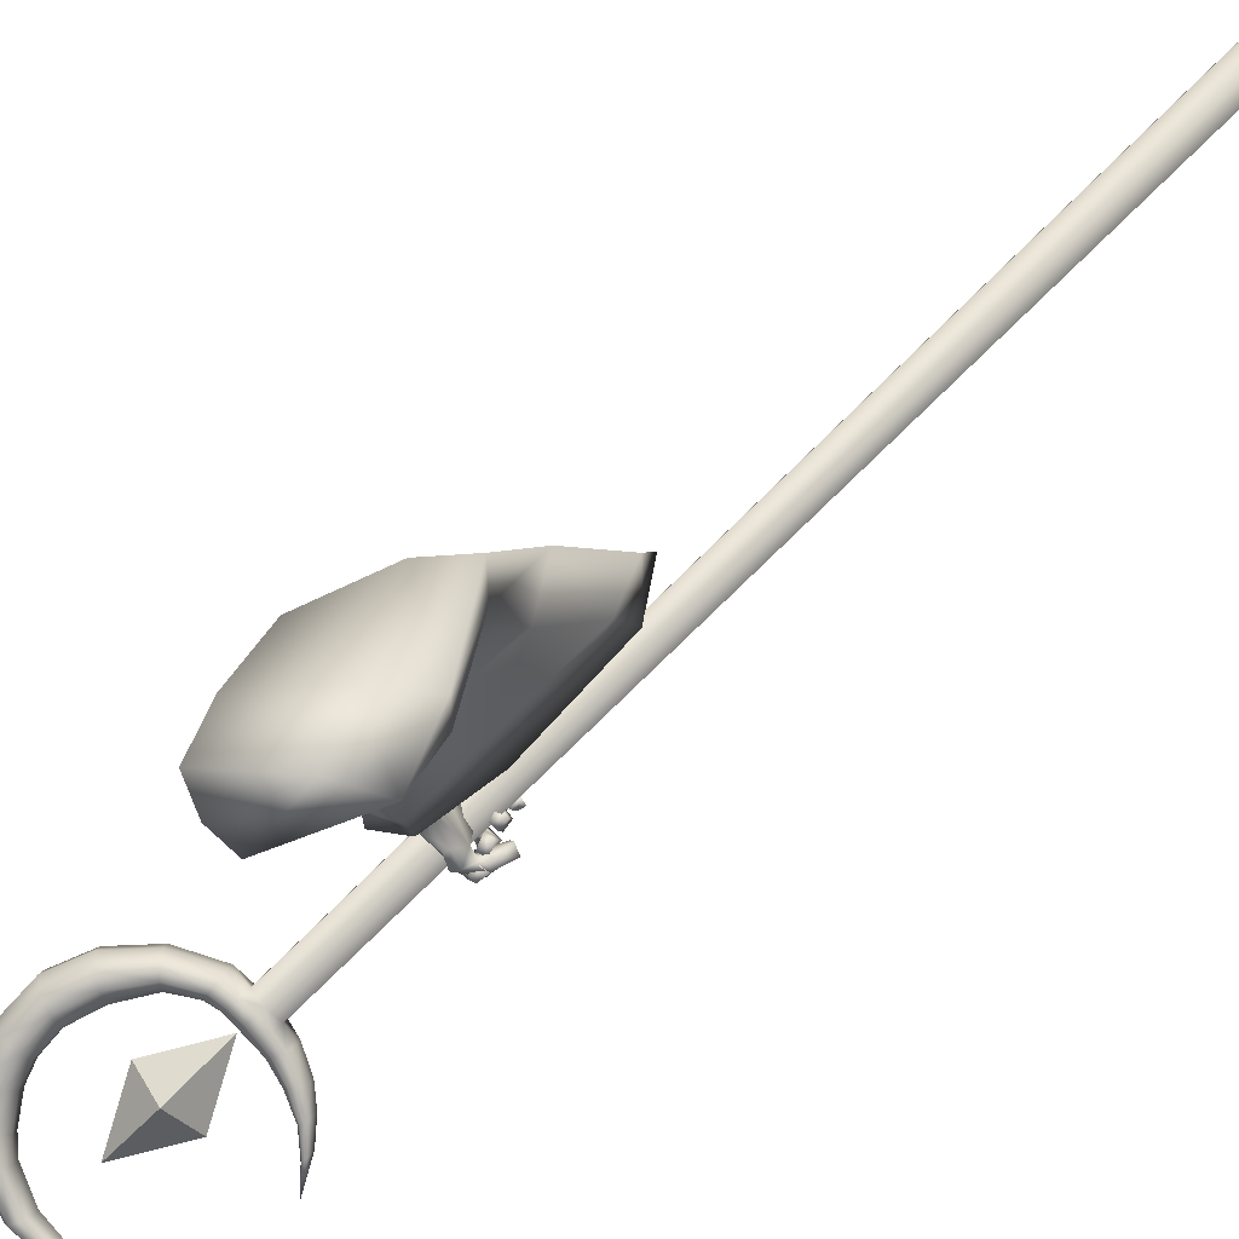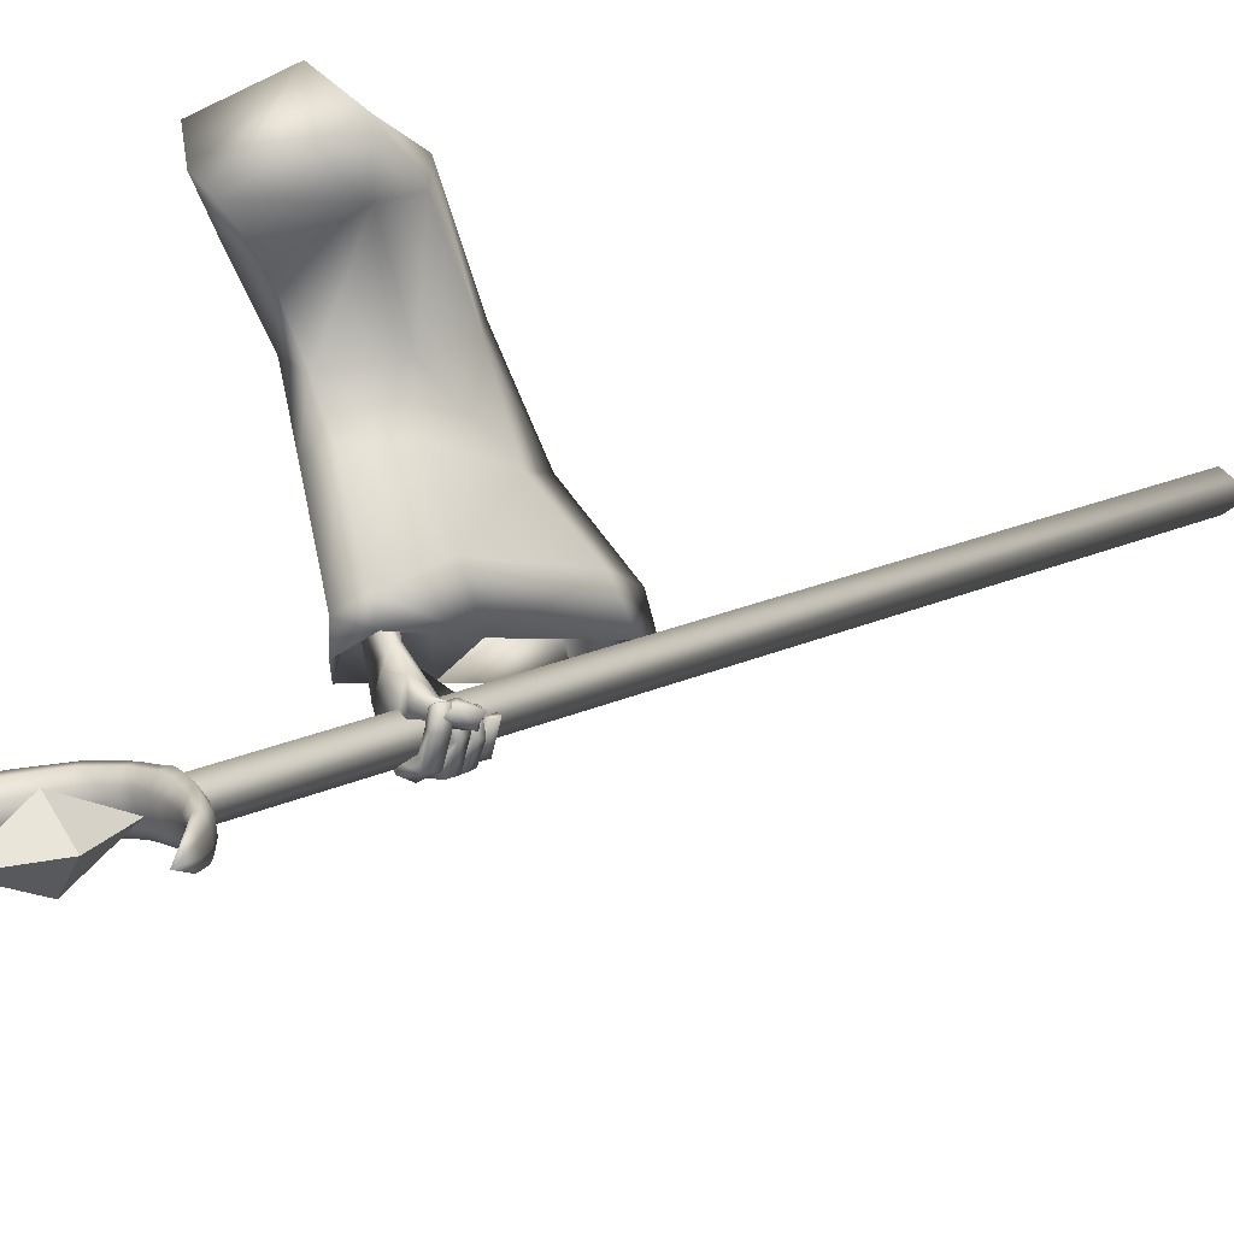
<metadata>
{"format":"obj","ext":"obj","renderer":"f3d","projection":"perspective","resolution":1024,"background":"white","views":[{"elev":61.5,"azim":-129.8,"up":"+Z"},{"elev":-18.1,"azim":-123.0,"up":"+Z"}]}
</metadata>
<code>
o LowPoly_Warlock.000_Plane.005
v 0.2796 0.4873 -0.07208
v 0.1997 0.2454 -0.06509
v 0.1535 0.3411 -0.01874
v 0.1969 0.3986 0.04456
v 0.3074 0.484 -0.001304
v 0.2421 0.4719 -0.1149
v 0.3466 0.2102 -0.3864
v 0.3539 0.2415 -0.2822
v 0.3502 0.2561 -0.4068
v 0.3516 0.2681 -0.293
v 0.3424 0.1866 -0.5154
v 0.3734 0.2108 -0.5425
v 0.4113 0.2063 -0.4025
v 0.4128 0.2393 -0.3088
v 0.3779 0.1563 -0.5222
v 0.4031 0.2466 -0.4105
v 0.4076 0.2614 -0.3136
v 0.3875 0.1908 -0.5075
v 0.3438 0.1509 -0.6429
v 0.3727 0.1797 -0.6426
v 0.3327 0.07796 -0.586
v 0.3536 0.07563 -0.5834
v 0.3717 0.1005 -0.6009
v 0.3331 0.07851 -0.6101
v 0.3456 0.07279 -0.6252
v 0.3193 0.08454 -0.6022
v 0.3228 0.08293 -0.6174
v 0.3071 0.08957 -0.5857
v 0.2957 0.09037 -0.5931
v 0.3663 0.09401 -0.5973
v 0.3329 0.09788 -0.6073
v 0.3484 0.08849 -0.6307
v 0.3269 0.09568 -0.6265
v 0.2992 0.1013 -0.5979
v 0.345 0.08176 -0.6036
v 0.3401 0.09977 -0.6174
v 0.3225 0.1053 -0.6114
v 0.3038 0.1063 -0.5945
v 0.3617 0.08111 -0.6147
v 0.3656 0.09736 -0.6201
v 0.3423 0.1004 -0.6151
v 0.3672 0.1066 -0.6244
v 0.3419 0.1106 -0.6102
v 0.336 0.0963 -0.641
v 0.332 0.1049 -0.6181
v 0.3028 0.105 -0.6181
v 0.3148 0.1097 -0.6032
v 0.2935 0.1173 -0.5857
v 0.3082 0.1261 -0.5814
v 0.299 0.1226 -0.6233
v 0.2929 0.1344 -0.5934
v 0.3113 0.1274 -0.617
v 0.3046 0.1367 -0.5881
v 0.3344 0.1129 -0.6505
v 0.3287 0.1235 -0.6314
v 0.3704 0.1216 -0.6367
v 0.3424 0.1334 -0.6212
v 0.3625 0.1299 -0.6391
v 0.3453 0.139 -0.6197
v 0.3248 0.1222 -0.6553
v 0.3257 0.1331 -0.6308
v 0.2904 0.1308 -0.6189
v 0.3104 0.1391 -0.6163
v 0.285 0.1463 -0.5861
v 0.2953 0.1555 -0.5873
v 0.3042 0.1554 -0.6301
v 0.2903 0.1678 -0.5973
v 0.2893 0.147 -0.6325
v 0.2748 0.1622 -0.5997
v 0.3248 0.1414 -0.6636
v 0.3184 0.1486 -0.6415
v 0.3395 0.1597 -0.6359
v 0.357 0.1547 -0.6558
v 0.3345 0.1646 -0.6343
v 0.3508 0.1615 -0.6641
v 0.3105 0.1622 -0.6401
v 0.3059 0.1557 -0.6608
v 0.2919 0.1682 -0.6167
v 0.2769 0.162 -0.6278
v 0.2759 0.1766 -0.5942
v 0.2602 0.1715 -0.6
v 0.2884 0.1878 -0.6241
v 0.2746 0.1915 -0.6034
v 0.2797 0.1867 -0.6309
v 0.2619 0.19 -0.6044
v 0.3074 0.1841 -0.6474
v 0.3069 0.1796 -0.6671
v 0.3394 0.1906 -0.6483
v 0.3444 0.1896 -0.661
v 0.3854 0.1303 -0.6184
v 0.3817 0.118 -0.6117
v 0.3855 0.1562 -0.632
v 0.3867 0.1657 -0.637
v 0.3619 0.1791 -0.6446
v 0.3437 0.1444 -0.6364
v 0.3412 0.131 -0.626
v 0.3398 0.1235 -0.6214
v 0.3363 0.1966 -0.5217
v 0.3752 0.2026 -0.5786
v 0.2935 0.1724 -0.5812
v 0.3689 0.1911 -0.614
v 0.3364 0.2146 -0.5521
v 0.2974 0.1954 -0.567
v 0.2775 0.1712 -0.595
v 0.2793 0.1955 -0.5894
v 0.2697 0.1608 -0.5904
v 0.2604 0.1671 -0.6013
v 0.2718 0.1275 -0.5967
v 0.2557 0.1317 -0.6043
v 0.3191 0.1713 -0.6114
v 0.3004 0.1734 -0.6062
v 0.2898 0.1566 -0.6042
v 0.2657 0.1725 -0.6177
v 0.2806 0.1265 -0.6082
v 0.2684 0.1385 -0.6223
v 0.2868 0.1587 -0.6202
v 0.278 0.1288 -0.6202
v 0.2896 0.2057 -0.5971
v 0.2953 0.1715 -0.6096
v 0.3062 0.1955 -0.6078
v 0.3305 0.1968 -0.6118
v 0.2999 0.2057 -0.5648
v 0.3666 0.2077 -0.5217
v 0.4493 0.1397 -0.281
v 0.4547 0.08255 -0.5147
v 0.4539 0.09745 -0.4459
v 0.3957 -0.1826 -0.4605
v 0.3729 -0.1405 -0.3859
v 0.3888 -0.03005 -0.2669
v 0.2111 0.2358 -0.01406
v 0.3567 0.07895 -0.1162
v 0.3676 0.2593 -0.5411
v 0.3824 0.2952 -0.3168
v 0.3691 0.2592 -0.4941
v 0.424 0.3014 -0.1884
v 0.3478 0.4119 -0.109
v 0.3095 0.1015 -0.505
v 0.3338 -0.1088 -0.4641
v 0.4545 -0.1027 -0.4835
v 0.4136 0.2296 -0.5507
v 0.3155 0.2283 -0.5176
v 0.3317 -0.0653 -0.3909
v 0.3373 0.0412 -0.2944
v 0.3253 0.102 -0.1546
v 0.3147 0.1361 -0.4175
v 0.4316 -0.05973 -0.4014
v 0.4214 0.2266 -0.4718
v 0.3198 0.2383 -0.4778
v 0.3279 0.1758 -0.2916
v 0.3236 0.2808 -0.323
v 0.436 0.05278 -0.2627
v 0.4501 0.2404 -0.3062
v 0.3993 0.1458 -0.1086
v 0.3487 0.1725 -0.1874
v 0.3841 0.2821 -0.2187
v 0.4374 0.2784 -0.1267
v 0.3119 0.3734 -0.1463
v 0.2284 0.2954 -0.07944
v 0.2736 0.3045 -0.003701
v 0.3644 0.402 -0.0362
v 0.4257 0.1272 -0.2733
v 0.4429 0.09853 -0.3906
v 0.3842 -0.07401 -0.3471
v 0.3909 0.0297 -0.2652
v 0.4056 0.2138 -0.2941
v 0.3814 0.2158 -0.4256
v 0.3543 -0.01946 -0.3508
v 0.3614 0.07063 -0.281
v 0.342 0.1265 -0.3701
v 0.4267 -0.01543 -0.3584
v 0.4194 0.1922 -0.4094
v 0.3457 0.2006 -0.4138
v 0.3557 0.1481 -0.2796
v 0.3715 0.2097 -0.2984
v 0.418 0.07728 -0.2628
v 0.4261 0.185 -0.2878
v 0.2954 -0.9464 -0.1016
v 0.3262 -0.9488 -0.1052
v 0.3379 -0.9604 -0.1315
v 0.3188 -0.9697 -0.1542
v 0.2881 -0.9674 -0.1505
v 0.2764 -0.9557 -0.1243
v 0.3302 0.4413 -0.7004
v 0.3609 0.4389 -0.704
v 0.3726 0.4273 -0.7303
v 0.3536 0.418 -0.7529
v 0.3228 0.4203 -0.7493
v 0.3111 0.432 -0.723
v 0.391 0.4451 -0.6934
v 0.4027 0.4335 -0.7197
v 0.4548 0.488 -0.684
v 0.4665 0.4764 -0.7102
v 0.5035 0.548 -0.6893
v 0.5149 0.5367 -0.7149
v 0.5277 0.6113 -0.7061
v 0.5394 0.5997 -0.7324
v 0.5257 0.6793 -0.7371
v 0.5374 0.6677 -0.7633
v 0.5049 0.732 -0.7696
v 0.5166 0.7204 -0.7959
v 0.4729 0.7635 -0.7994
v 0.4836 0.7529 -0.8234
v 0.4294 0.7876 -0.8297
v 0.4399 0.7772 -0.8533
v 0.3701 0.7959 -0.861
v 0.3798 0.7863 -0.8827
v 0.3179 0.7858 -0.881
v 0.3268 0.7769 -0.901
v 0.2615 0.7558 -0.8959
v 0.2684 0.7489 -0.9114
v 0.2275 0.4828 -0.788
v 0.1727 0.5271 -0.8449
v 0.2995 0.4692 -0.7468
v 0.365 0.4782 -0.7196
v 0.4231 0.5162 -0.7105
v 0.4542 0.5704 -0.7212
v 0.4685 0.6709 -0.7588
v 0.43 0.734 -0.8054
v 0.3559 0.7651 -0.8537
v 0.271 0.747 -0.8877
v 0.2303 0.7122 -0.9013
v 0.2779 0.7401 -0.9033
v 0.3656 0.7555 -0.8754
v 0.4407 0.7234 -0.8294
v 0.4802 0.6592 -0.7851
v 0.4656 0.5591 -0.7467
v 0.4348 0.5046 -0.7368
v 0.3767 0.4666 -0.7459
v 0.3098 0.4589 -0.7701
v 0.2965 0.4231 -0.7601
v 0.2861 0.4334 -0.7369
v 0.2582 0.4356 -0.7815
v 0.2486 0.4451 -0.7599
v 0.2299 0.454 -0.8002
v 0.2216 0.4623 -0.7816
v 0.2036 0.4798 -0.8208
v 0.1968 0.4865 -0.8057
v 0.2358 0.4746 -0.8067
v 0.3813 0.4268 -0.7527
v 0.3315 0.4207 -0.7721
v 0.4114 0.4338 -0.7424
v 0.4699 0.4741 -0.7343
v 0.5084 0.534 -0.7424
v 0.5351 0.5953 -0.7595
v 0.5357 0.6577 -0.7862
v 0.5125 0.7042 -0.8169
v 0.4799 0.7374 -0.8424
v 0.444 0.7625 -0.8688
v 0.3837 0.7726 -0.8969
v 0.3301 0.7627 -0.9133
v 0.2758 0.7417 -0.9206
v 0.2805 0.7374 -0.9166
v 0.3757 0.7552 -0.8928
v 0.4598 0.7235 -0.8452
v 0.5089 0.6538 -0.7964
v 0.4885 0.5454 -0.7562
v 0.4558 0.4891 -0.7471
v 0.3848 0.4449 -0.7592
v 0.317 0.4387 -0.7814
v 0.3042 0.4234 -0.7803
v 0.2654 0.4358 -0.8003
v 0.236 0.4543 -0.8164
v 0.2086 0.48 -0.834
v 0.2416 0.4584 -0.8158
v 0.1987 0.5025 -0.8119
v 0.2055 0.4958 -0.8271
v 0.2102 0.4835 -0.8348
v 0.265 0.4726 -0.7648
v 0.2746 0.463 -0.7864
v 0.2812 0.4443 -0.7969
v 0.3589 0.4212 -0.7679
v 0.3178 0.4716 -0.7376
v 0.3295 0.46 -0.7639
v 0.3376 0.4377 -0.777
v 0.3379 0.4744 -0.7299
v 0.3496 0.4628 -0.7562
v 0.3577 0.4408 -0.7694
v 0.387 0.4867 -0.7135
v 0.3987 0.4751 -0.7398
v 0.4069 0.4542 -0.7534
v 0.4712 0.626 -0.7377
v 0.4829 0.6143 -0.764
v 0.5064 0.602 -0.7746
v 0.4566 0.7013 -0.7774
v 0.4683 0.6897 -0.8037
v 0.4917 0.6857 -0.8182
v 0.4069 0.7518 -0.8244
v 0.4174 0.7413 -0.848
v 0.4328 0.7398 -0.8637
v 0.3063 0.7603 -0.8749
v 0.3152 0.7515 -0.8949
v 0.3257 0.7515 -0.9103
v 0.3534 0.4586 -0.689
v 0.3044 0.4517 -0.7077
v 0.3812 0.4659 -0.6798
v 0.4366 0.5051 -0.6725
v 0.4794 0.5623 -0.6801
v 0.5021 0.6243 -0.6962
v 0.5015 0.6856 -0.7236
v 0.4844 0.733 -0.7521
v 0.4533 0.7633 -0.7833
v 0.4164 0.787 -0.8111
v 0.3597 0.7958 -0.8433
v 0.3087 0.7865 -0.8649
v 0.2587 0.7587 -0.8824
v 0.2199 0.4837 -0.7726
v 0.2882 0.4671 -0.7269
v 0.3552 0.4757 -0.6958
v 0.4239 0.5164 -0.6832
v 0.4615 0.5728 -0.6927
v 0.4754 0.6818 -0.7335
v 0.4338 0.7499 -0.7861
v 0.3521 0.7794 -0.8394
v 0.2636 0.7542 -0.8782
v 0.2821 0.4507 -0.7224
v 0.2461 0.46 -0.7454
v 0.217 0.4736 -0.7695
v 0.1924 0.4961 -0.7964
v 0.1932 0.5027 -0.7989
v 0.2532 0.4719 -0.7475
v 0.3073 0.4691 -0.7141
v 0.3289 0.4705 -0.7037
v 0.3795 0.4832 -0.6882
v 0.4795 0.6302 -0.7088
v 0.4599 0.7175 -0.7561
v 0.4044 0.7678 -0.8082
v 0.3024 0.7727 -0.8616
v 0.3284 0.4536 -0.6945
v 0.3246 0.5962 -0.7405
v 0.3678 0.5533 -0.8374
v 0.2905 0.5663 -0.8117
v 0.3492 0.6734 -0.833
v 0.3443 0.4749 -0.7474
v 0.403 0.582 -0.7687
f 332 331 329
f 333 334 329
f 334 333 330
f 331 332 330
f 332 334 330
f 333 331 330
f 334 332 329
f 331 333 329
f 7 10 9
f 9 98 11
f 11 13 7
f 7 14 8
f 9 18 123
f 9 17 16
f 18 13 15
f 16 14 13
f 110 97 100
f 11 98 100
f 15 30 18
f 18 91 123
f 15 21 22
f 35 25 39
f 24 27 25
f 26 29 27
f 39 32 40
f 32 27 33
f 27 34 33
f 35 36 24
f 24 37 26
f 26 38 28
f 37 34 38
f 28 34 29
f 33 36 32
f 31 35 21
f 30 39 40
f 22 35 39
f 41 32 36
f 41 42 40
f 41 31 43
f 42 45 44
f 45 46 44
f 47 48 46
f 48 50 46
f 47 53 49
f 51 52 50
f 49 51 48
f 52 45 55
f 46 54 44
f 50 55 54
f 42 54 56
f 43 55 45
f 57 54 55
f 57 58 56
f 58 61 60
f 61 62 60
f 63 64 62
f 63 67 65
f 67 68 69
f 69 62 64
f 60 68 70
f 68 71 70
f 63 71 66
f 61 72 71
f 58 70 73
f 72 70 71
f 72 75 73
f 74 77 75
f 76 79 77
f 78 81 79
f 78 83 80
f 79 85 84
f 84 83 82
f 80 85 81
f 76 82 78
f 77 84 87
f 84 86 87
f 74 86 76
f 75 87 89
f 87 88 89
f 40 23 30
f 91 42 56
f 90 56 58
f 92 58 73
f 93 73 75
f 75 20 93
f 94 89 88
f 94 74 19
f 72 19 74
f 59 95 72
f 57 96 59
f 97 43 31
f 65 69 64
f 121 101 94
f 101 20 94
f 98 103 100
f 99 98 12
f 100 105 104
f 104 107 106
f 106 109 108
f 119 100 104
f 104 112 111
f 108 112 106
f 107 115 109
f 115 116 117
f 117 112 114
f 115 114 109
f 105 113 107
f 113 120 116
f 116 111 112
f 104 111 119
f 119 111 110
f 120 110 111
f 94 110 121
f 118 103 122
f 103 102 122
f 98 99 102
f 120 122 121
f 93 20 99
f 93 123 92
f 92 123 90
f 90 123 91
f 23 18 30
f 7 8 10
f 11 7 9
f 9 12 98
f 11 15 13
f 7 13 14
f 123 12 9
f 9 16 18
f 9 10 17
f 18 16 13
f 16 17 14
f 21 15 31
f 11 100 15
f 110 19 95
f 110 95 96
f 15 100 97
f 97 31 15
f 110 96 97
f 15 22 30
f 18 23 91
f 35 24 25
f 24 26 27
f 26 28 29
f 39 25 32
f 32 25 27
f 27 29 34
f 35 41 36
f 24 36 37
f 26 37 38
f 37 33 34
f 28 38 34
f 33 37 36
f 31 41 35
f 30 22 39
f 22 21 35
f 41 40 32
f 41 43 42
f 42 43 45
f 45 47 46
f 47 49 48
f 48 51 50
f 47 52 53
f 51 53 52
f 49 53 51
f 52 47 45
f 46 50 54
f 50 52 55
f 42 44 54
f 43 57 55
f 57 56 54
f 57 59 58
f 58 59 61
f 61 63 62
f 63 65 64
f 63 66 67
f 67 66 68
f 69 68 62
f 60 62 68
f 68 66 71
f 63 61 71
f 61 59 72
f 58 60 70
f 72 73 70
f 72 74 75
f 74 76 77
f 76 78 79
f 78 80 81
f 78 82 83
f 79 81 85
f 84 85 83
f 80 83 85
f 76 86 82
f 77 79 84
f 84 82 86
f 74 88 86
f 75 77 87
f 87 86 88
f 40 42 23
f 91 23 42
f 90 91 56
f 92 90 58
f 93 92 73
f 75 89 20
f 94 20 89
f 94 88 74
f 72 95 19
f 59 96 95
f 57 97 96
f 97 57 43
f 65 67 69
f 101 99 20
f 98 102 103
f 100 103 105
f 104 105 107
f 106 107 109
f 119 110 100
f 104 106 112
f 108 114 112
f 107 113 115
f 115 113 116
f 117 116 112
f 108 109 114
f 115 117 114
f 105 118 113
f 113 118 120
f 116 120 111
f 120 121 110
f 94 19 110
f 118 105 103
f 101 121 99
f 120 118 122
f 122 102 121
f 99 121 102
f 99 12 123
f 123 93 99
f 126 152 124
f 125 147 126
f 144 130 2
f 144 129 131
f 142 129 143
f 138 128 142
f 160 1 5
f 156 136 160
f 152 135 156
f 147 133 152
f 140 134 147
f 148 137 145
f 137 142 145
f 128 139 146
f 146 125 126
f 134 141 148
f 3 158 2
f 154 2 158
f 154 143 144
f 145 143 149
f 150 145 149
f 129 146 151
f 151 126 124
f 134 150 133
f 131 151 153
f 155 149 154
f 133 155 135
f 151 124 153
f 130 153 159
f 155 158 157
f 159 156 160
f 135 157 136
f 6 158 3
f 136 6 1
f 3 159 4
f 159 5 4
f 162 176 171
f 125 171 140
f 164 167 168
f 163 138 167
f 165 171 176
f 166 140 171
f 172 137 141
f 167 137 169
f 163 139 127
f 170 125 139
f 166 141 132
f 168 169 173
f 174 169 172
f 164 170 163
f 175 162 170
f 174 166 165
f 168 173 161
f 3 2 130
f 1 6 4
f 126 147 152
f 125 140 147
f 144 131 130
f 144 143 129
f 142 128 129
f 138 127 128
f 160 136 1
f 156 135 136
f 152 133 135
f 147 134 133
f 140 132 134
f 148 141 137
f 137 138 142
f 128 127 139
f 146 139 125
f 134 132 141
f 154 144 2
f 154 149 143
f 145 142 143
f 150 148 145
f 129 128 146
f 151 146 126
f 134 148 150
f 131 129 151
f 155 150 149
f 133 150 155
f 156 153 124
f 124 152 156
f 130 131 153
f 155 154 158
f 159 153 156
f 135 155 157
f 6 157 158
f 136 157 6
f 3 130 159
f 159 160 5
f 162 161 176
f 125 162 171
f 164 163 167
f 163 127 138
f 165 166 171
f 166 132 140
f 172 169 137
f 167 138 137
f 163 170 139
f 170 162 125
f 166 172 141
f 168 167 169
f 174 173 169
f 164 175 170
f 175 161 162
f 174 172 166
f 165 176 174
f 161 175 168
f 164 168 175
f 173 174 176
f 176 161 173
f 3 4 6
f 5 1 4
f 182 181 179
f 182 183 188
f 181 186 180
f 179 184 178
f 182 187 181
f 179 186 185
f 178 183 177
f 179 178 177
f 177 182 179
f 181 180 179
f 182 177 183
f 181 187 186
f 179 185 184
f 182 188 187
f 179 180 186
f 178 184 183
f 185 187 184
f 183 184 187
f 185 186 187
f 187 188 183
f 184 190 189
f 190 191 189
f 191 194 193
f 194 195 193
f 195 198 197
f 197 200 199
f 199 202 201
f 202 203 201
f 203 206 205
f 205 208 207
f 207 210 209
f 188 230 187
f 231 232 230
f 233 234 232
f 235 236 234
f 236 237 212
f 287 223 288
f 278 227 279
f 285 218 224
f 222 220 221
f 276 214 228
f 281 225 282
f 290 222 291
f 266 211 238
f 269 213 229
f 215 226 227
f 209 210 221
f 210 250 251
f 273 259 229
f 221 252 222
f 232 260 230
f 196 243 244
f 269 264 238
f 206 248 249
f 221 210 251
f 292 223 291
f 236 212 263
f 192 241 242
f 289 224 288
f 202 246 247
f 266 267 212
f 286 225 285
f 234 261 232
f 198 244 245
f 208 249 250
f 283 226 282
f 187 260 240
f 192 243 194
f 256 227 226
f 204 247 248
f 280 228 279
f 236 262 234
f 190 239 241
f 200 245 246
f 238 267 266
f 212 265 266
f 263 212 267
f 263 264 262
f 229 270 269
f 238 268 269
f 261 264 270
f 260 270 259
f 186 240 271
f 186 239 185
f 277 273 276
f 229 272 273
f 258 276 228
f 272 276 273
f 240 259 274
f 271 274 277
f 239 277 258
f 257 279 227
f 214 279 228
f 241 258 280
f 242 280 257
f 243 257 256
f 255 282 225
f 226 281 282
f 244 256 283
f 245 283 255
f 254 285 224
f 217 285 225
f 246 255 286
f 247 286 254
f 253 288 223
f 224 287 288
f 248 254 289
f 249 289 253
f 252 291 222
f 219 291 223
f 250 253 292
f 251 292 252
f 252 221 251
f 197 298 195
f 212 319 265
f 231 316 233
f 189 293 184
f 207 303 205
f 199 299 197
f 319 211 265
f 233 317 235
f 214 323 278
f 268 307 213
f 191 295 189
f 207 305 304
f 217 325 284
f 275 308 214
f 219 327 290
f 307 272 213
f 201 300 199
f 278 309 215
f 237 317 318
f 215 310 216
f 306 268 211
f 191 297 296
f 281 311 217
f 209 221 305
f 212 237 318
f 321 275 272
f 203 301 201
f 284 312 218
f 287 313 219
f 195 297 193
f 188 315 231
f 290 314 220
f 216 324 281
f 205 302 203
f 218 326 287
f 220 314 221
f 183 294 188
f 183 293 328
f 212 318 319
f 318 306 319
f 320 317 316
f 320 315 307
f 294 307 315
f 294 322 321
f 322 293 308
f 295 308 293
f 296 323 295
f 297 309 296
f 298 310 297
f 299 324 298
f 300 311 299
f 301 325 300
f 302 312 301
f 303 326 302
f 304 313 303
f 305 327 304
f 314 305 221
f 184 185 190
f 190 192 191
f 191 192 194
f 194 196 195
f 195 196 198
f 197 198 200
f 199 200 202
f 202 204 203
f 203 204 206
f 205 206 208
f 207 208 210
f 188 231 230
f 231 233 232
f 233 235 234
f 235 237 236
f 287 219 223
f 278 215 227
f 285 284 218
f 276 275 214
f 281 217 225
f 290 220 222
f 266 265 211
f 269 268 213
f 215 216 226
f 210 208 250
f 273 274 259
f 232 261 260
f 196 194 243
f 269 270 264
f 206 204 248
f 292 253 223
f 192 190 241
f 289 254 224
f 202 200 246
f 286 255 225
f 234 262 261
f 198 196 244
f 208 206 249
f 283 256 226
f 187 230 260
f 192 242 243
f 256 257 227
f 204 202 247
f 280 258 228
f 236 263 262
f 190 185 239
f 200 198 245
f 238 264 267
f 263 267 264
f 229 259 270
f 238 211 268
f 261 262 264
f 260 261 270
f 186 187 240
f 186 271 239
f 277 274 273
f 229 213 272
f 258 277 276
f 272 275 276
f 240 260 259
f 271 240 274
f 239 271 277
f 257 280 279
f 214 278 279
f 241 239 258
f 242 241 280
f 243 242 257
f 255 283 282
f 226 216 281
f 244 243 256
f 245 244 283
f 254 286 285
f 217 284 285
f 246 245 255
f 247 246 286
f 253 289 288
f 224 218 287
f 248 247 254
f 249 248 289
f 252 292 291
f 219 290 291
f 250 249 253
f 251 250 292
f 197 299 298
f 231 315 316
f 189 295 293
f 207 304 303
f 199 300 299
f 319 306 211
f 233 316 317
f 214 308 323
f 268 320 307
f 191 296 295
f 207 209 305
f 217 311 325
f 275 322 308
f 219 313 327
f 307 321 272
f 201 301 300
f 278 323 309
f 237 235 317
f 215 309 310
f 306 320 268
f 191 193 297
f 281 324 311
f 321 322 275
f 203 302 301
f 284 325 312
f 287 326 313
f 195 298 297
f 188 294 315
f 290 327 314
f 216 310 324
f 205 303 302
f 218 312 326
f 183 328 294
f 183 184 293
f 318 317 306
f 320 306 317
f 320 316 315
f 294 321 307
f 294 328 322
f 322 328 293
f 295 323 308
f 296 309 323
f 297 310 309
f 298 324 310
f 299 311 324
f 300 325 311
f 301 312 325
f 302 326 312
f 303 313 326
f 304 327 313
f 305 314 327

</code>
